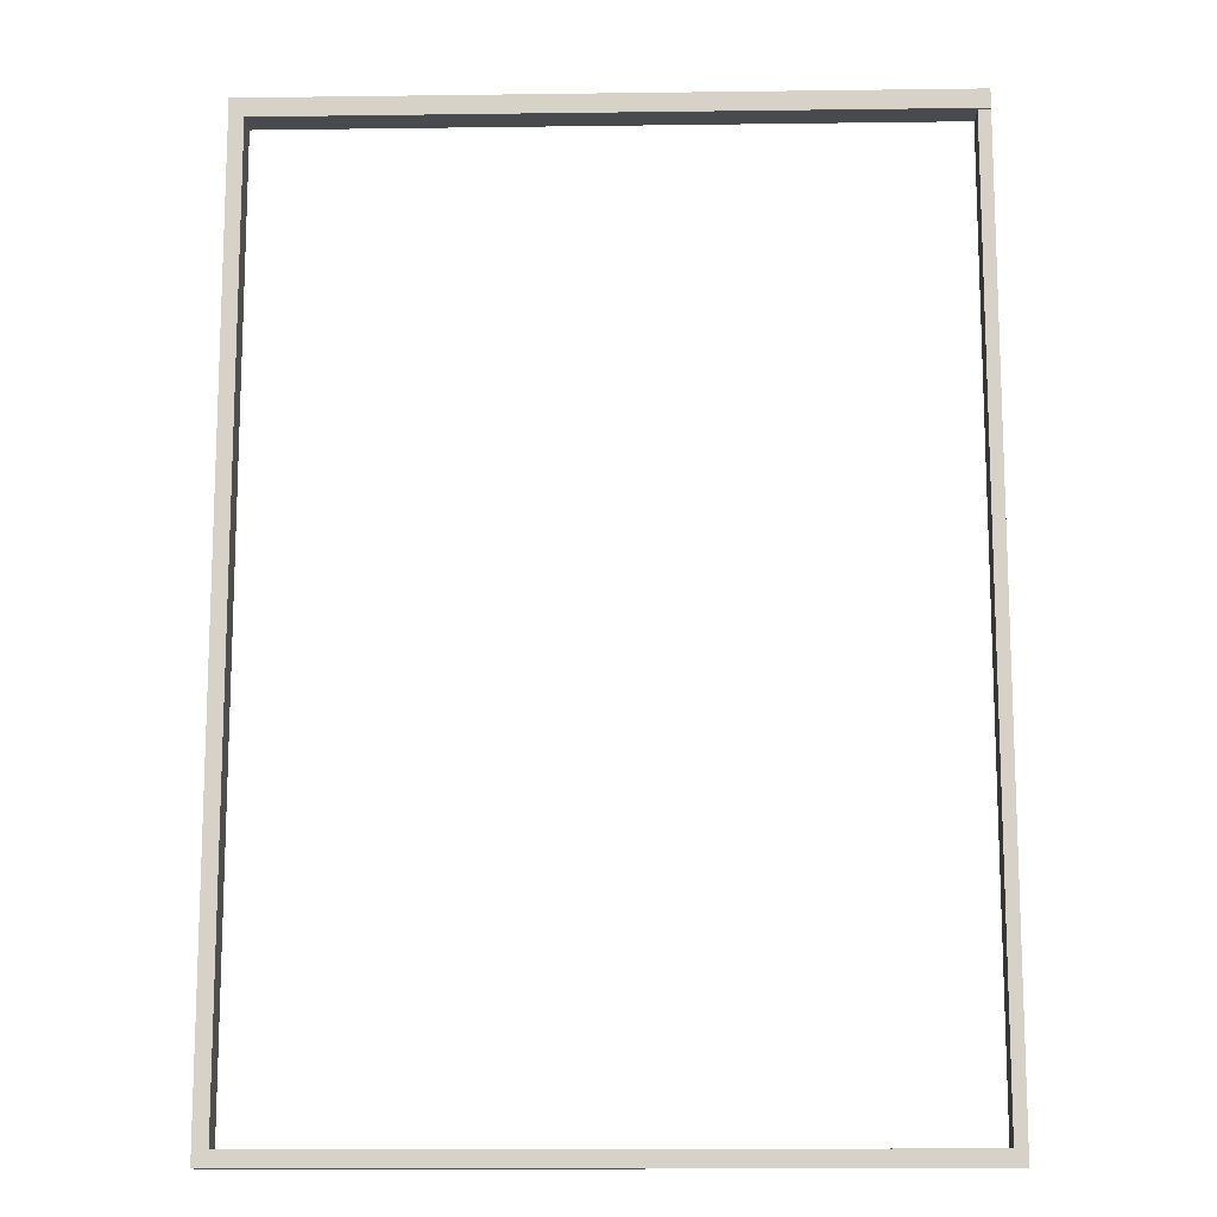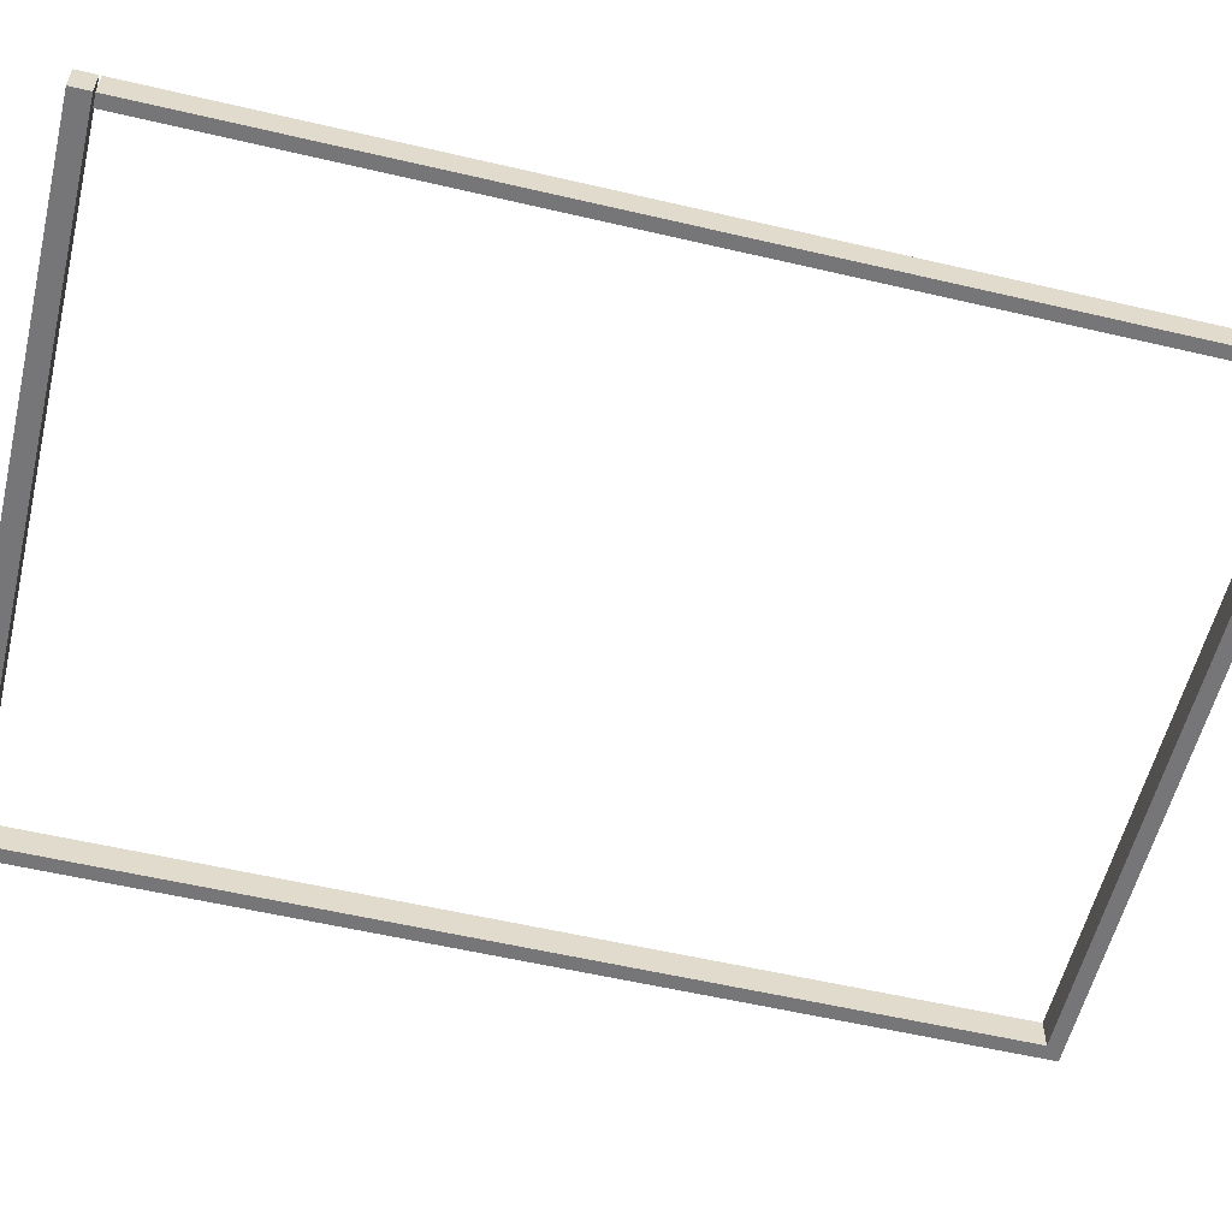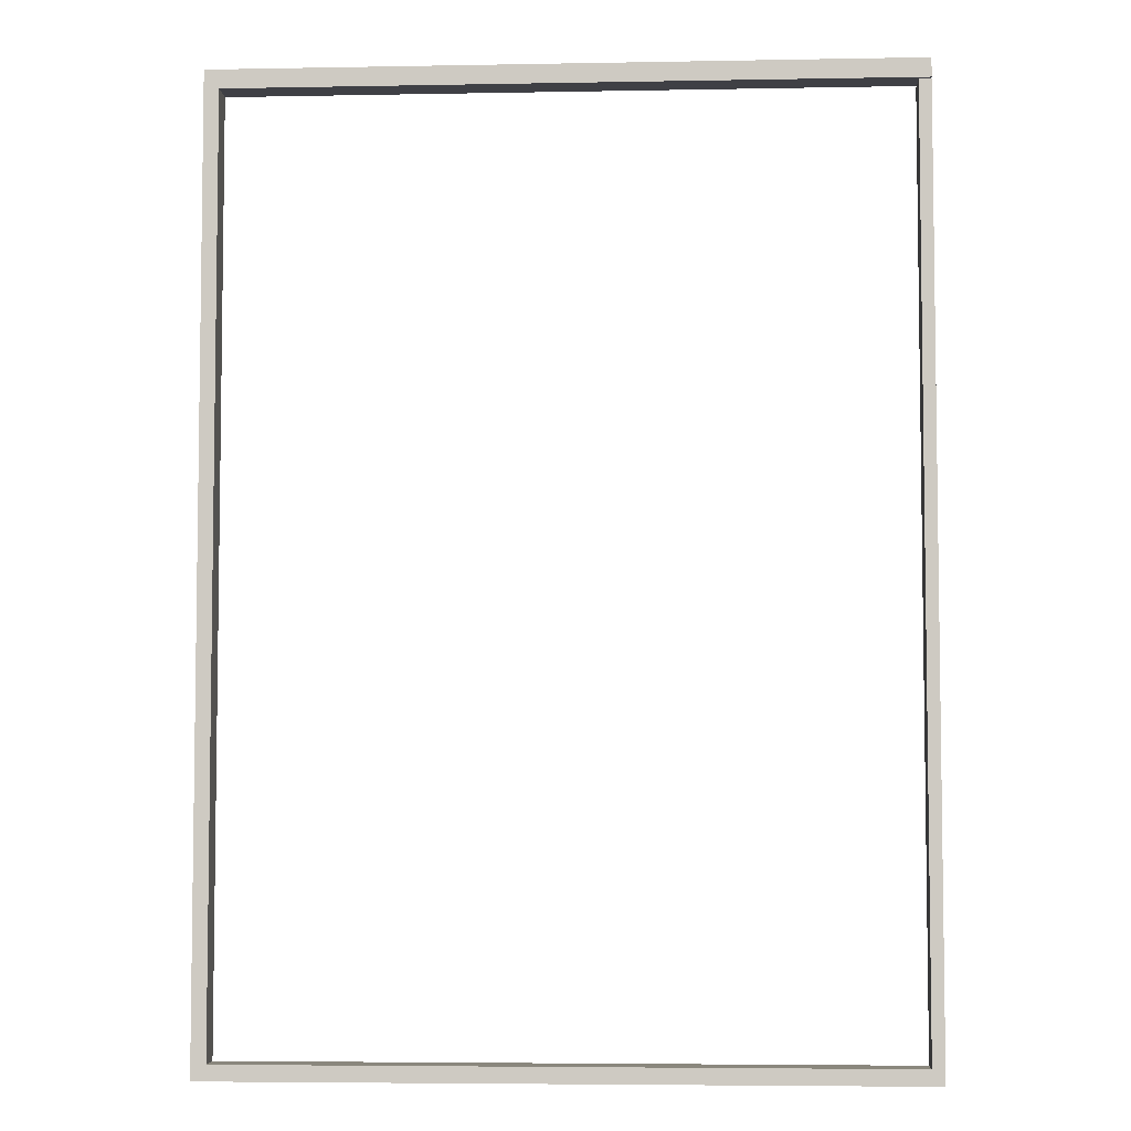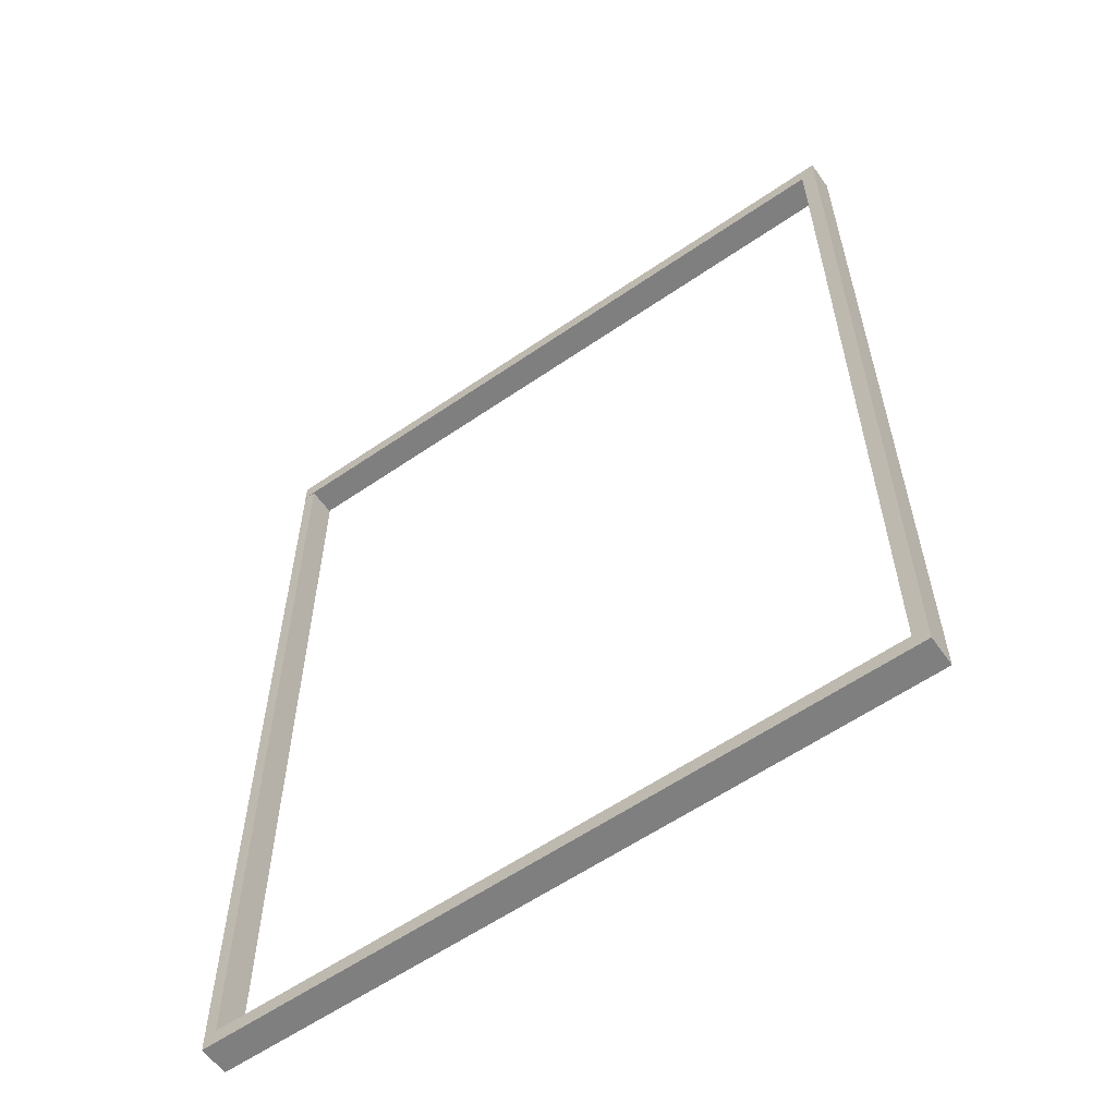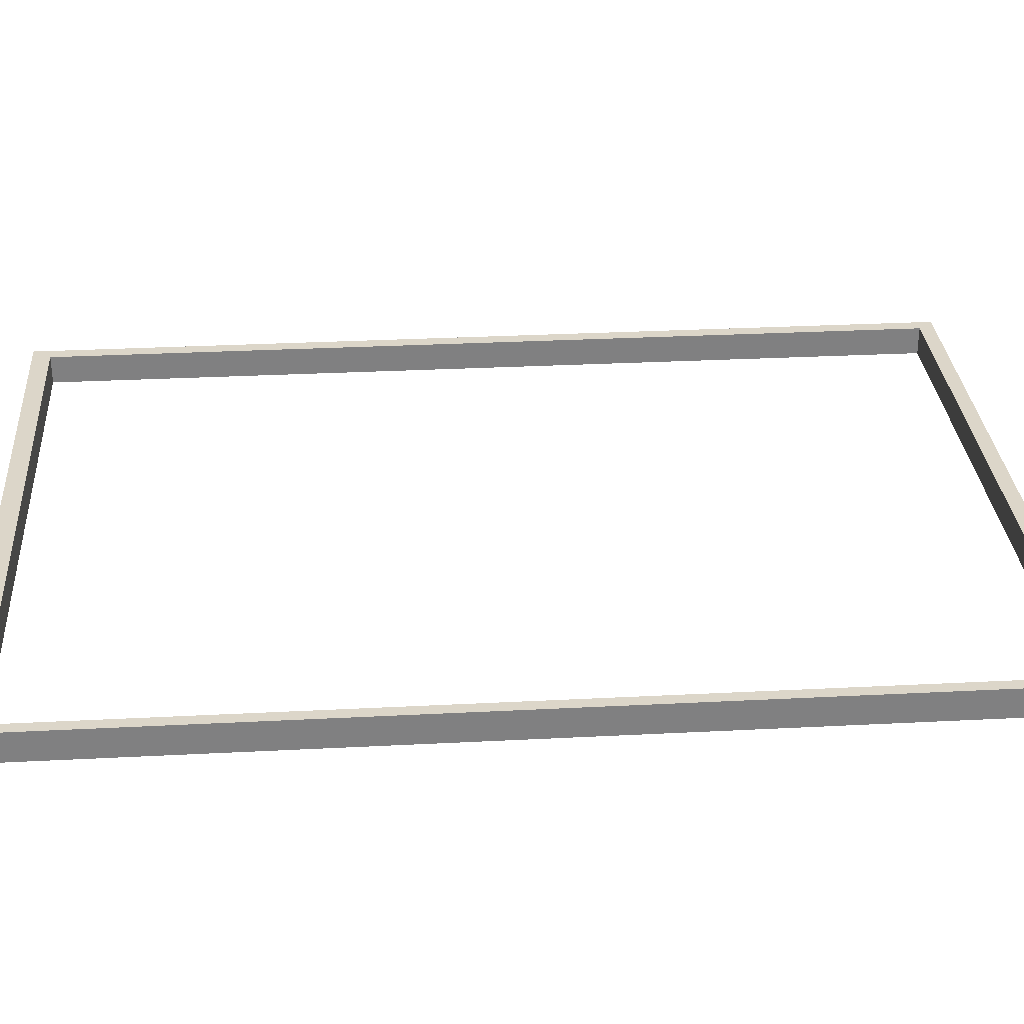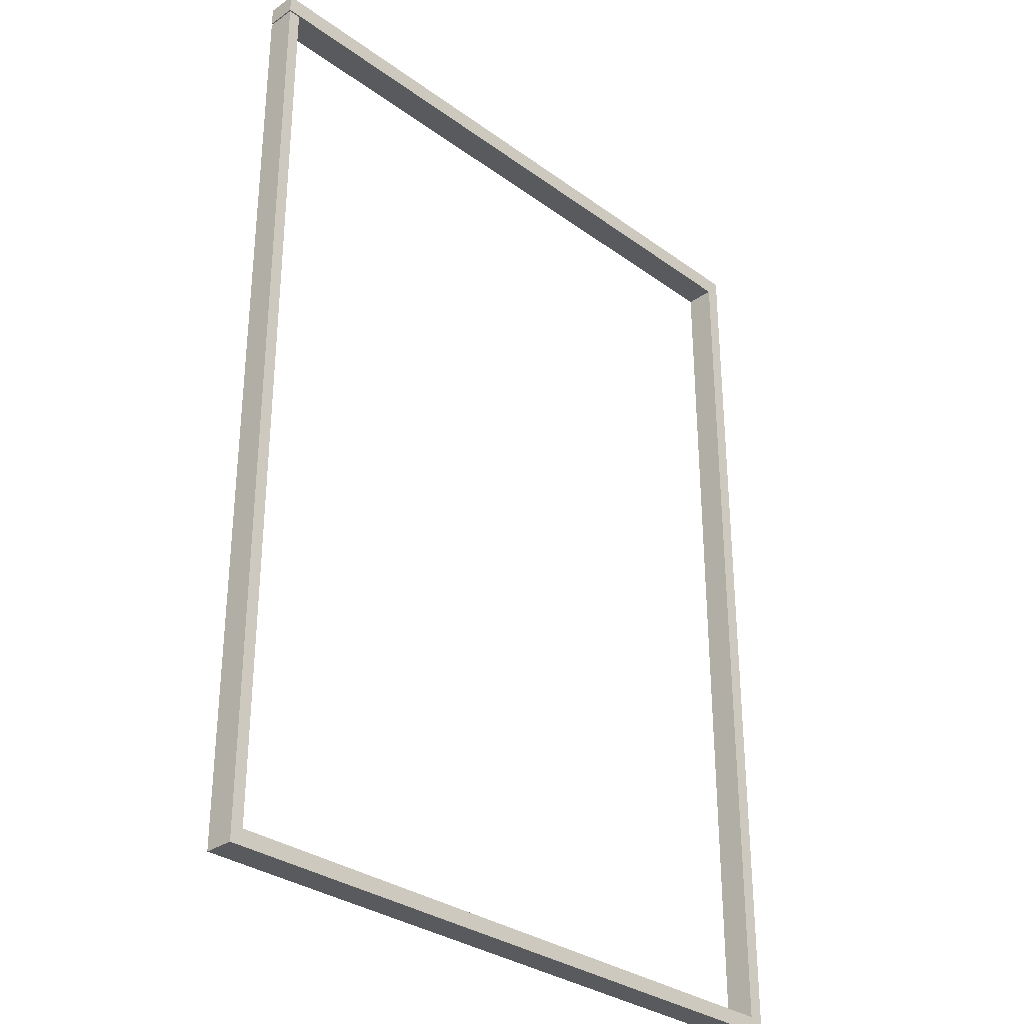
<metadata>
{"format":"obj","ext":"obj","renderer":"f3d","projection":"perspective","resolution":1024,"background":"white","views":[{"elev":-13.3,"azim":1.7,"up":"+Z"},{"elev":-56.9,"azim":76.3,"up":"+Y"},{"elev":-5.2,"azim":3.3,"up":"+Z"},{"elev":-59.7,"azim":-144.8,"up":"+Z"},{"elev":30.2,"azim":85.7,"up":"+Y"},{"elev":-31.7,"azim":134.5,"up":"+Z"}]}
</metadata>
<code>
o Cube.515_Cube.873
v 10.56 2.069 22.25
v 10.56 2.669 22.25
v 10.56 2.069 3.308
v 10.56 2.669 3.308
v 10.8 2.069 22.25
v 10.8 2.669 22.25
v 10.8 2.069 3.308
v 10.8 2.669 3.308
v 10.56 2.069 3.622
v 10.56 2.669 3.622
v 10.8 2.069 3.622
v 10.8 2.669 3.622
v -3.229 2.669 3.622
v -3.229 2.669 3.308
v -3.229 2.069 3.308
v -3.229 2.069 3.622
v -2.93 2.069 3.308
v -2.93 2.669 3.308
v -2.93 2.069 3.622
v -2.93 2.669 3.622
v -3.229 2.669 22.67
v -3.229 2.069 22.67
v -2.93 2.069 22.67
v -2.93 2.669 22.67
v -3.229 2.669 22.29
v -2.93 2.669 22.29
v -3.229 2.069 22.29
v -2.93 2.069 22.29
v 10.8 2.669 22.67
v 10.8 2.069 22.67
v 10.8 2.069 22.29
v 10.8 2.669 22.29
f 17 14 18
f 4 7 3
f 12 5 11
f 6 1 5
f 11 1 9
f 10 6 12
f 4 12 8
f 7 9 3
f 8 11 7
f 2 9 1
f 13 15 16
f 19 15 17
f 26 21 24
f 18 13 20
f 4 20 10
f 10 19 9
f 9 17 3
f 3 18 4
f 24 22 23
f 27 21 25
f 28 22 27
f 24 32 26
f 20 28 19
f 19 27 16
f 16 25 13
f 20 25 26
f 32 30 31
f 28 30 23
f 23 29 24
f 26 31 28
f 17 15 14
f 4 8 7
f 12 6 5
f 6 2 1
f 11 5 1
f 10 2 6
f 4 10 12
f 7 11 9
f 8 12 11
f 2 10 9
f 13 14 15
f 19 16 15
f 26 25 21
f 18 14 13
f 4 18 20
f 10 20 19
f 9 19 17
f 3 17 18
f 24 21 22
f 27 22 21
f 28 23 22
f 24 29 32
f 20 26 28
f 19 28 27
f 16 27 25
f 20 13 25
f 32 29 30
f 28 31 30
f 23 30 29
f 26 32 31

</code>
